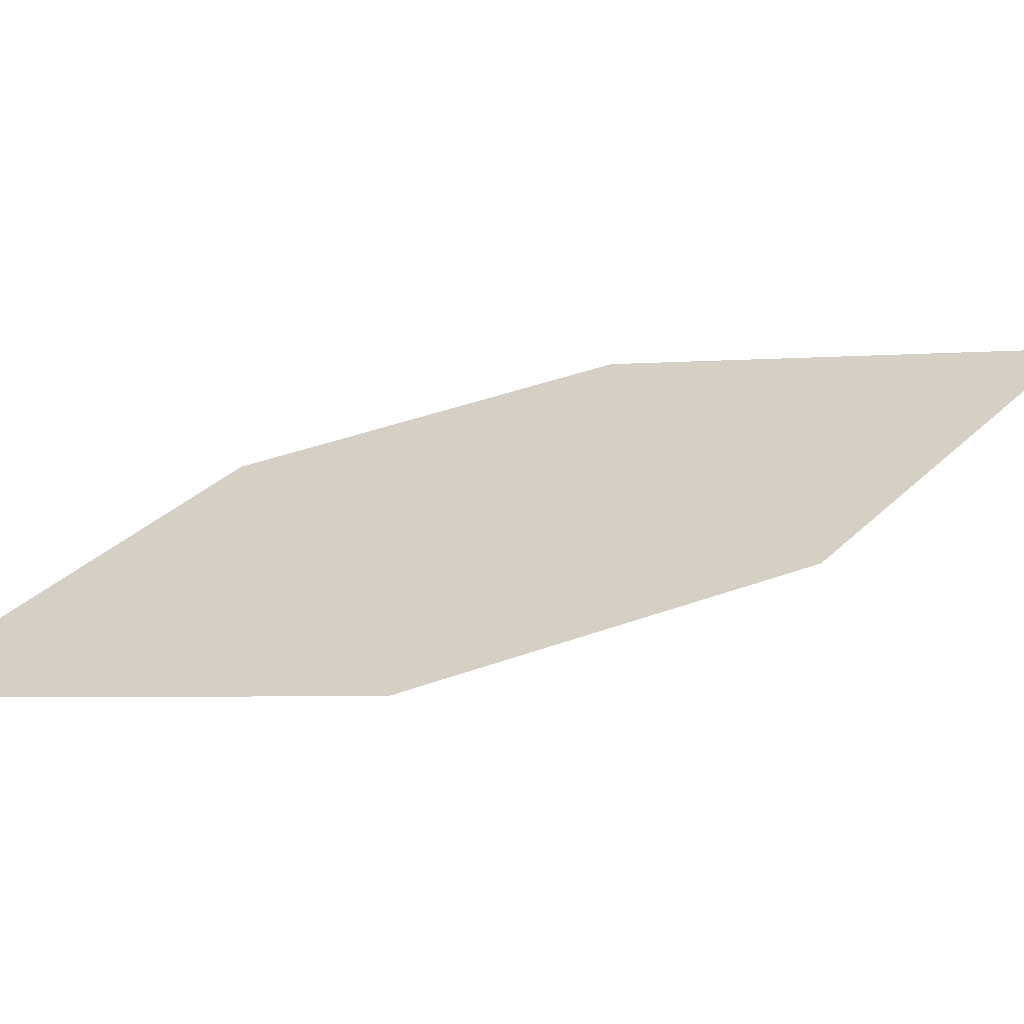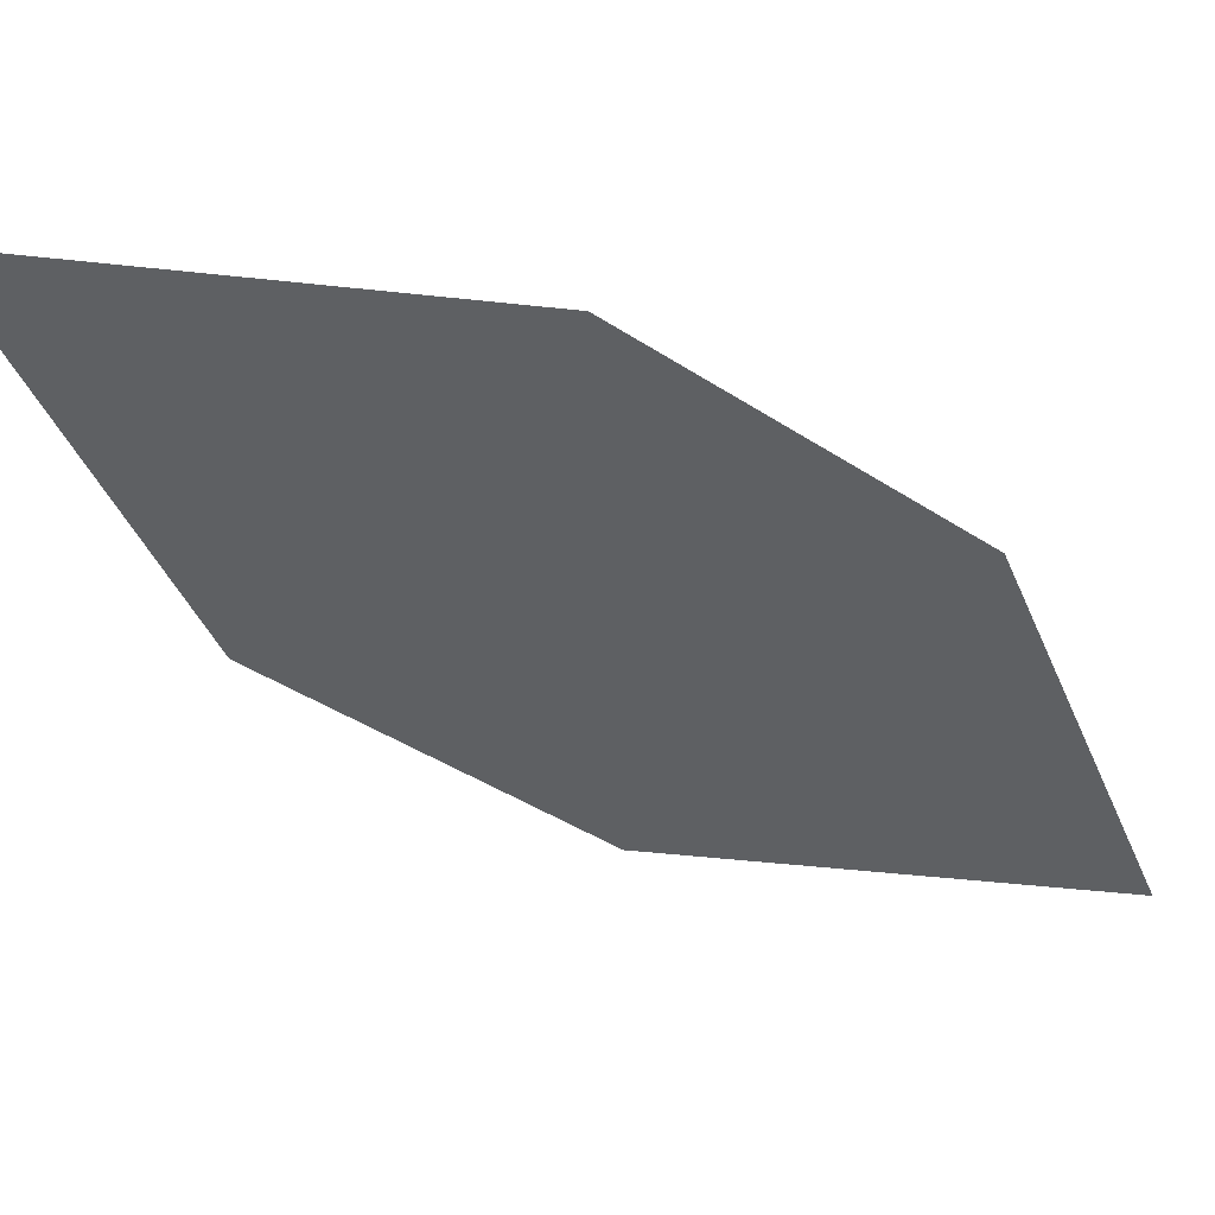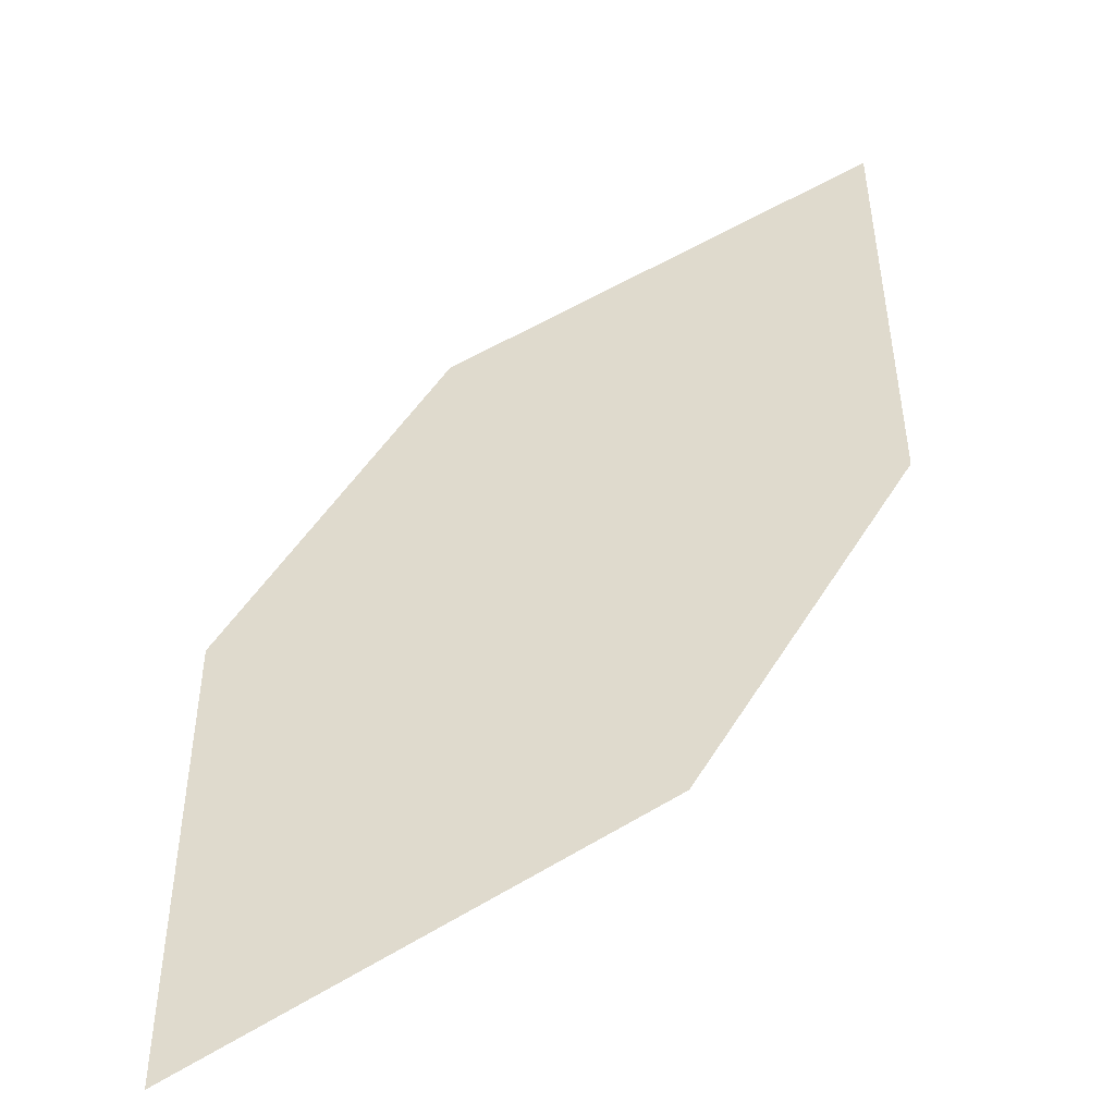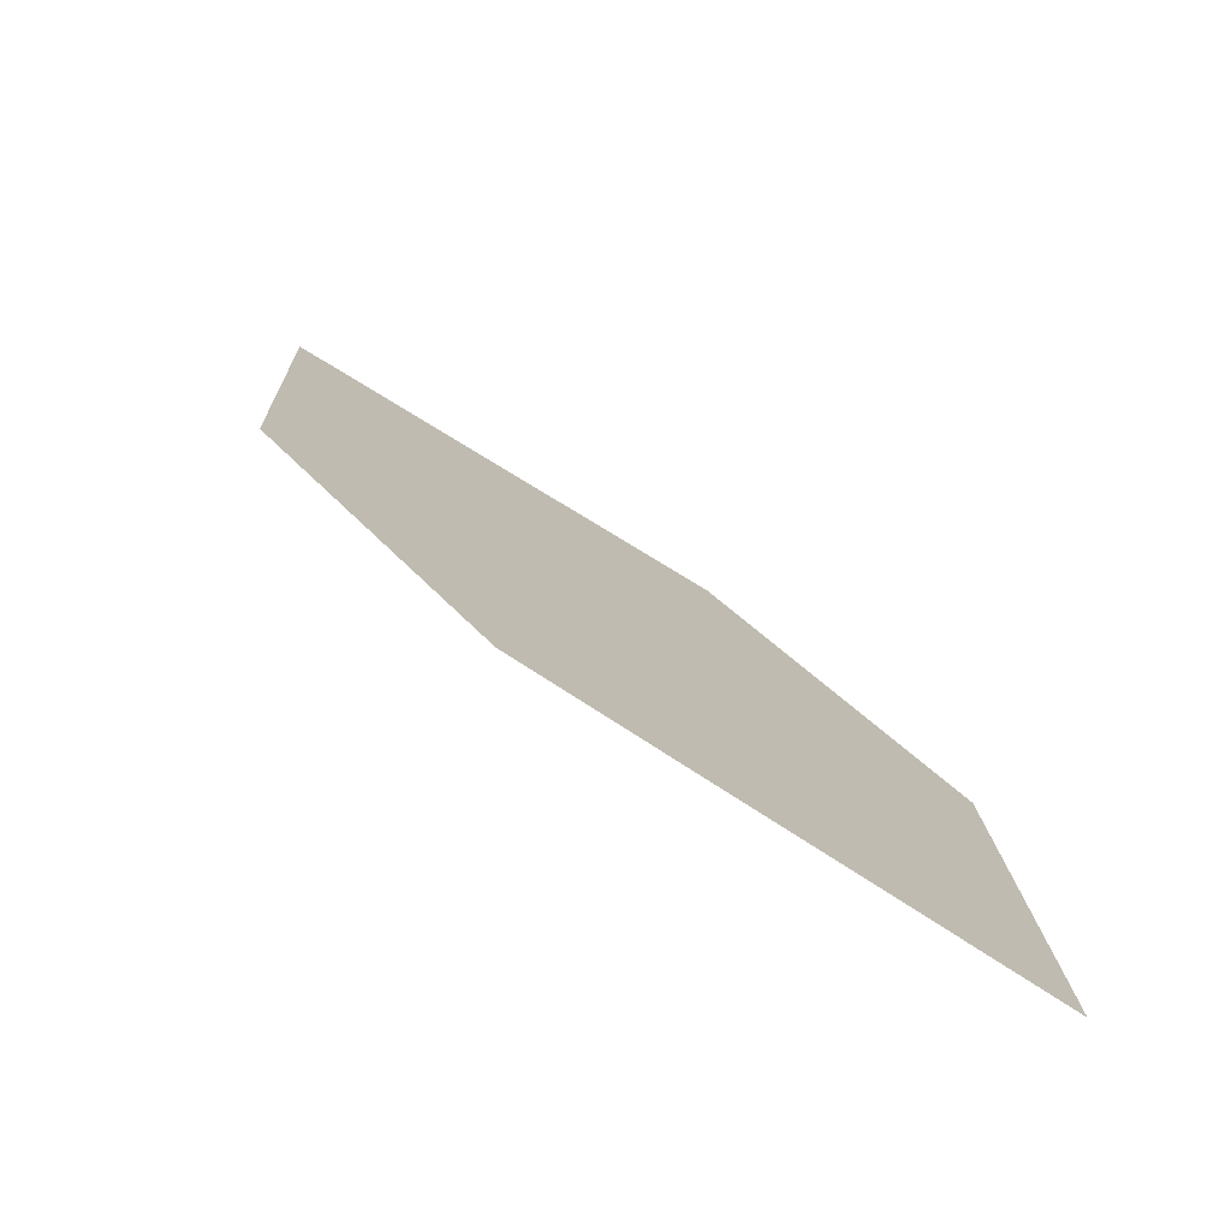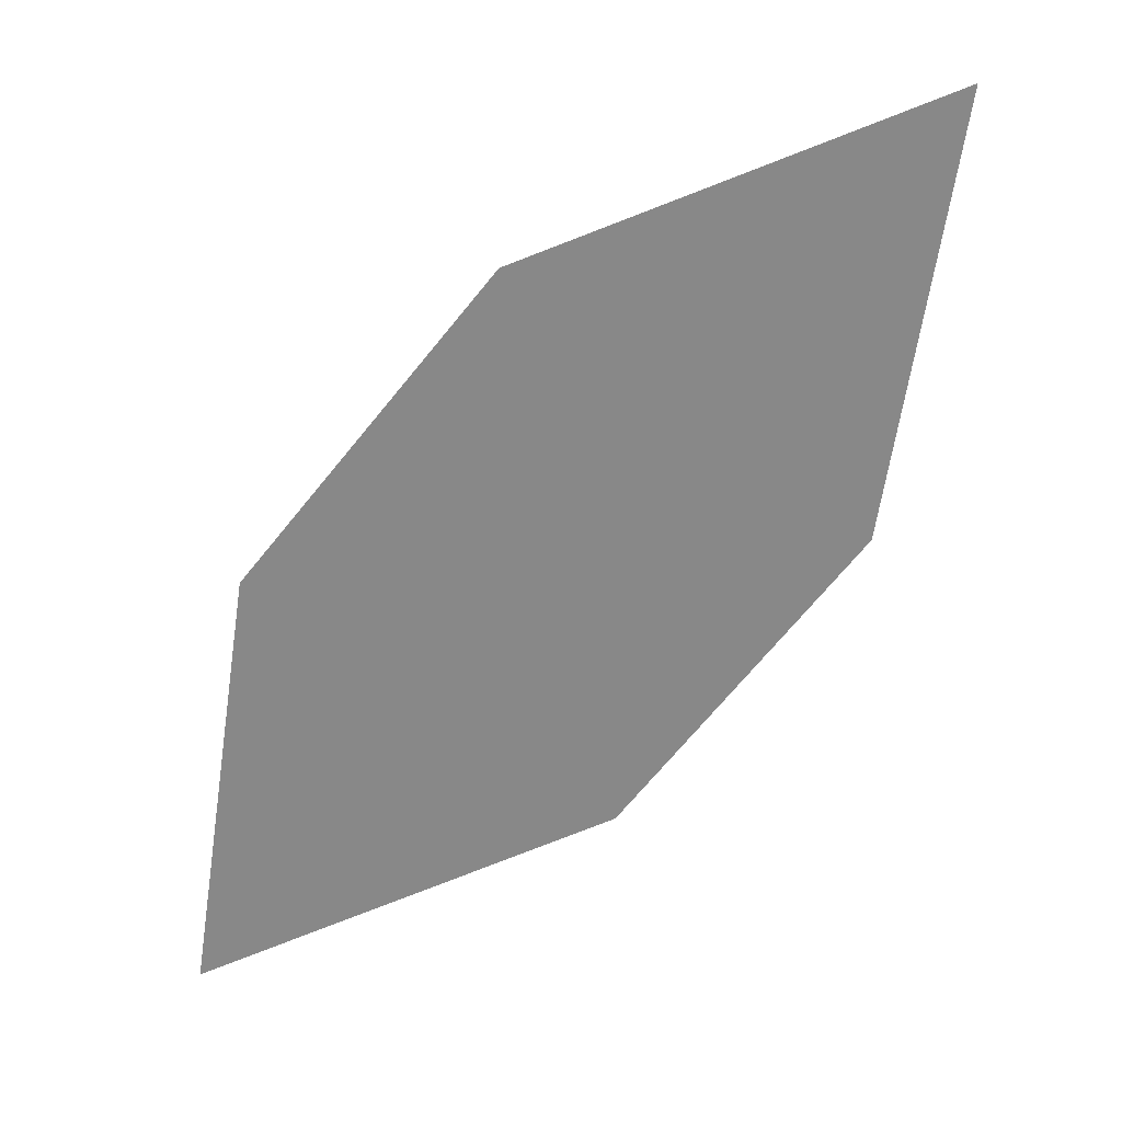
<metadata>
{"format":"obj","ext":"obj","renderer":"f3d","projection":"perspective","resolution":1024,"background":"white","views":[{"elev":2.6,"azim":111.0,"up":"+Z"},{"elev":-69.1,"azim":92.2,"up":"+Z"},{"elev":65.8,"azim":-111.9,"up":"+Z"},{"elev":11.3,"azim":6.4,"up":"+Z"},{"elev":25.3,"azim":-161.1,"up":"+Y"}]}
</metadata>
<code>
o leaves.016
v -0.2117 0.1061 0.7174
v -0.2185 0.1515 0.7188
v -0.2801 0.1974 0.7479
v -0.2505 0.1216 0.7364
v -0.2733 0.152 0.7466
v -0.2413 0.1819 0.7289
f 1 2 6 3
f 1 3 5 4

</code>
